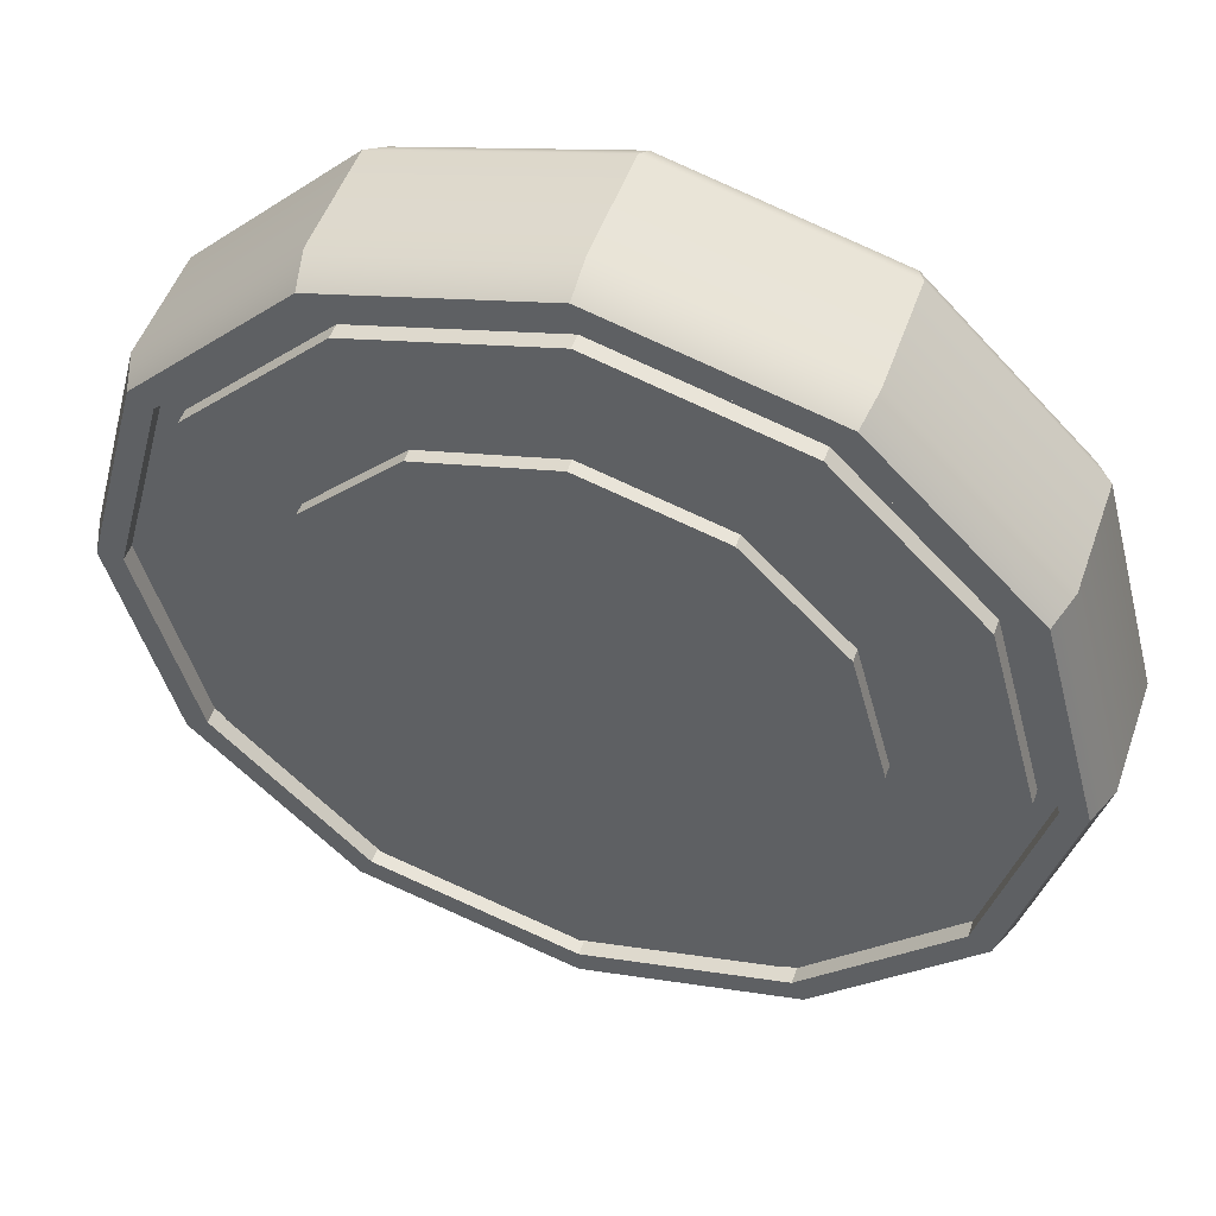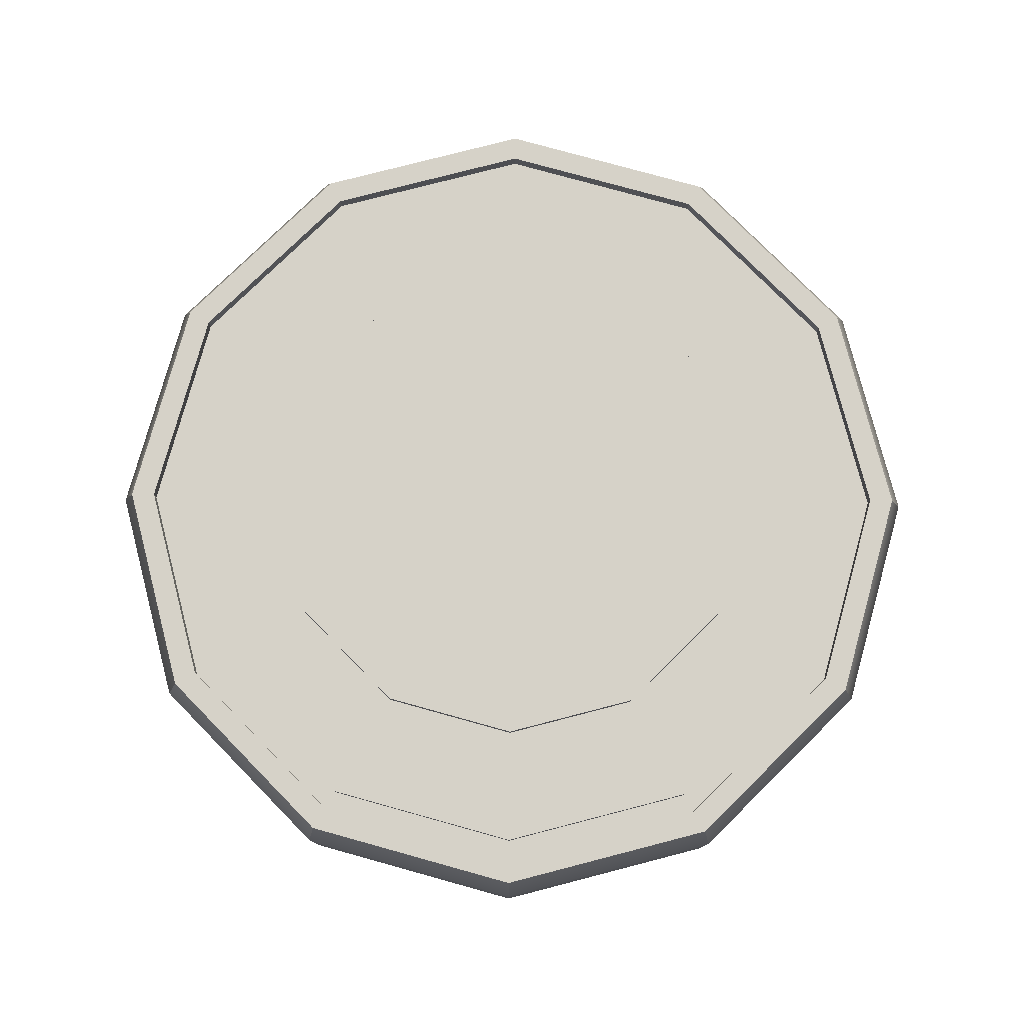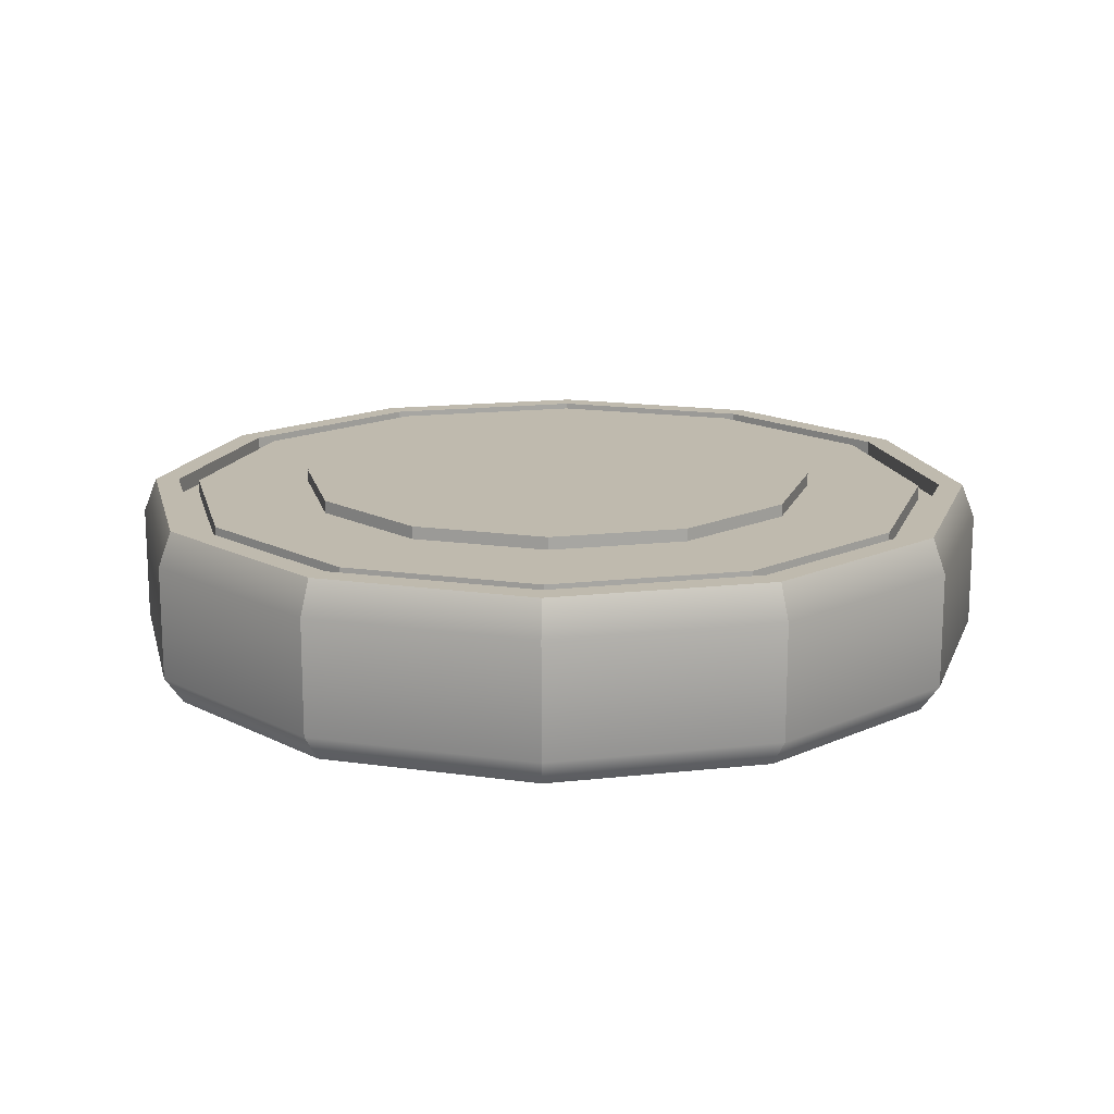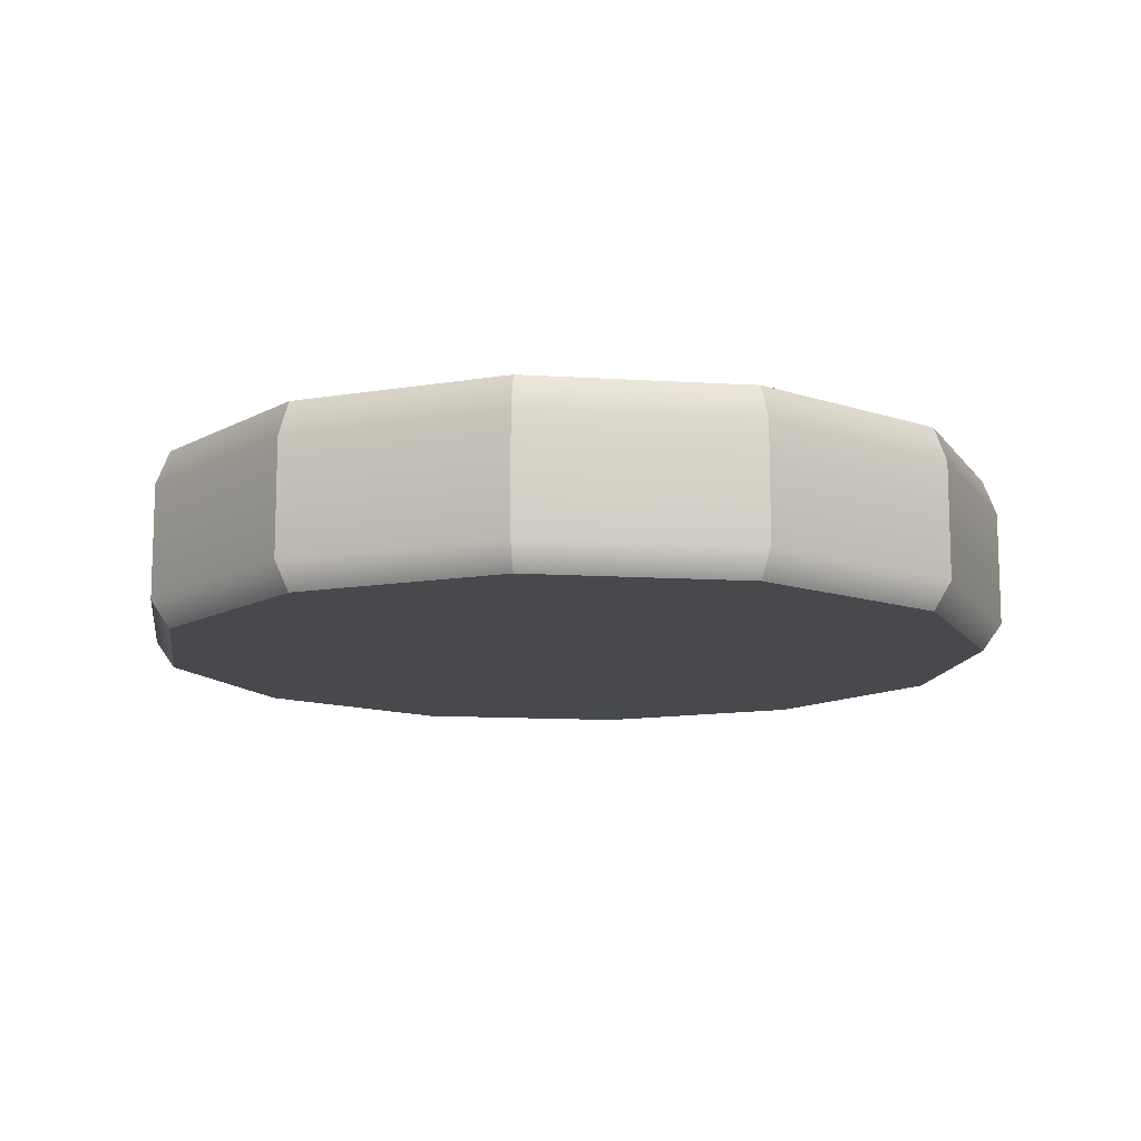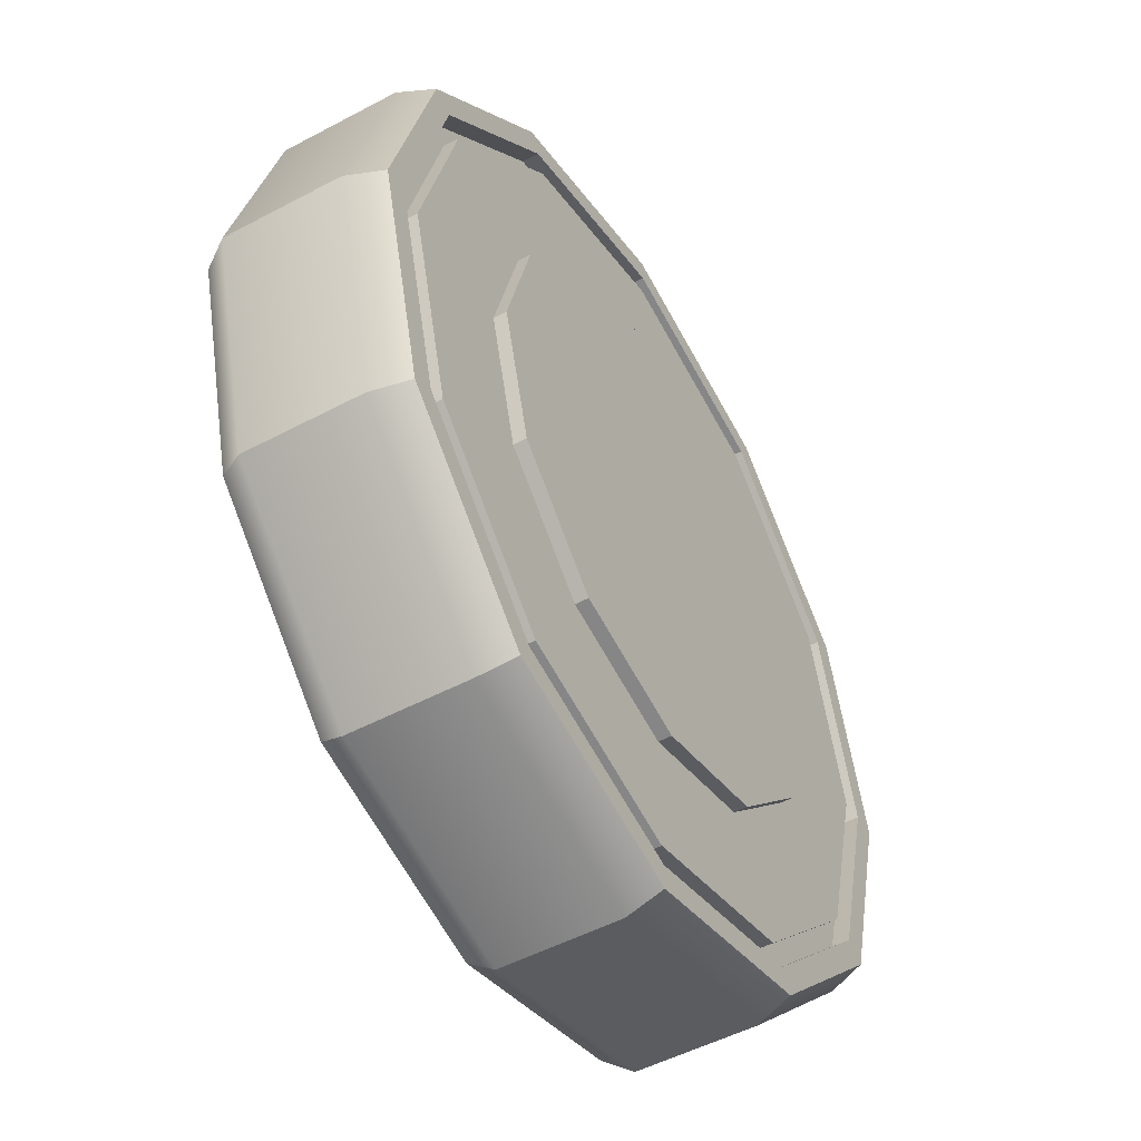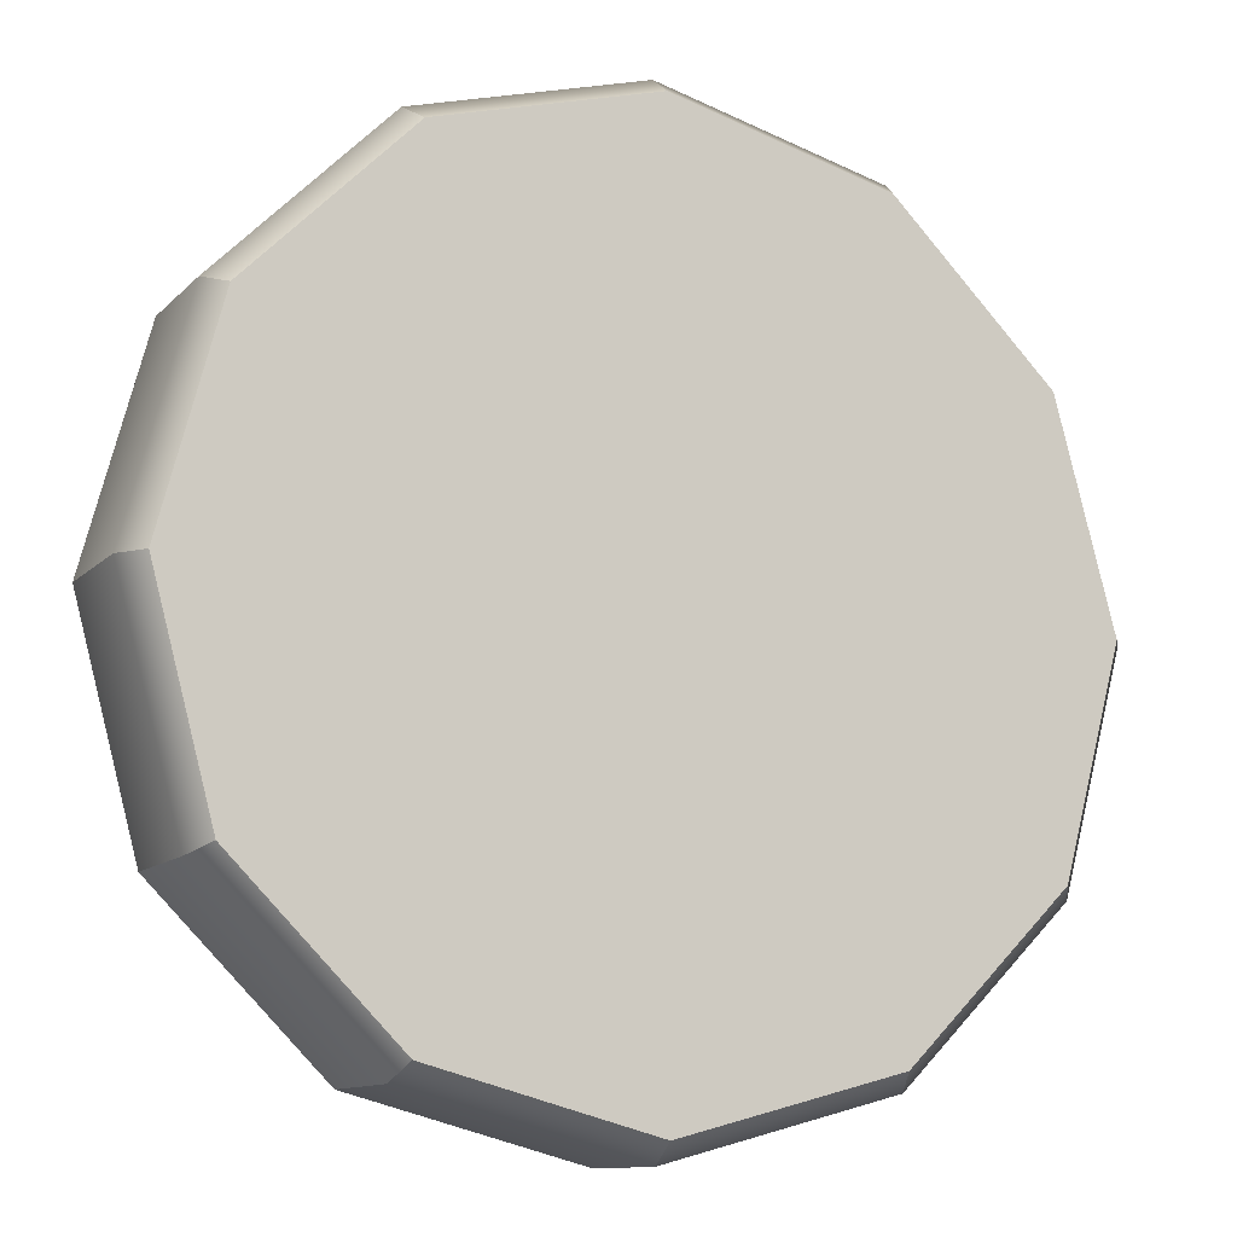
<metadata>
{"format":"obj","ext":"obj","renderer":"f3d","projection":"perspective","resolution":1024,"background":"white","views":[{"elev":50.2,"azim":-161.0,"up":"+Z"},{"elev":78.4,"azim":-179.5,"up":"+Y"},{"elev":15.7,"azim":-118.2,"up":"+Y"},{"elev":-12.3,"azim":-173.3,"up":"+Y"},{"elev":-50.4,"azim":120.3,"up":"+Z"},{"elev":-11.2,"azim":-25.0,"up":"+Z"}]}
</metadata>
<code>
g default
v 0.1028 0.01002 -0.05934
v 0.05934 0.01002 -0.1028
v 0 0.01002 -0.1187
v -0.05934 0.01002 -0.1028
v -0.1028 0.01002 -0.05934
v -0.1187 0.01002 0
v -0.1028 0.01002 0.05934
v -0.05934 0.01002 0.1028
v 0 0.01002 0.1187
v 0.05934 0.01002 0.1028
v 0.1028 0.01002 0.05934
v 0.1187 0.01002 0
v 0.1028 0.04089 -0.05934
v 0.05934 0.04089 -0.1028
v 0 0.04089 -0.1187
v -0.05934 0.04089 -0.1028
v -0.1028 0.04089 -0.05934
v -0.1187 0.04089 0
v -0.1028 0.04089 0.05934
v -0.05934 0.04089 0.1028
v 0 0.04089 0.1187
v 0.05934 0.04089 0.1028
v 0.1028 0.04089 0.05934
v 0.1187 0.04089 0
v 0.09964 0.05025 -0.05753
v 0.05753 0.05025 -0.09964
v 0 0.05025 -0.1151
v -0.05753 0.05025 -0.09964
v -0.09964 0.05025 -0.05753
v -0.1151 0.05025 0
v -0.09964 0.05025 0.05753
v -0.05753 0.05025 0.09964
v 0 0.05025 0.1151
v 0.05753 0.05025 0.09964
v 0.09964 0.05025 0.05753
v 0.1151 0.05025 0
v 0.09389 0.05025 -0.05421
v 0.05421 0.05025 -0.09389
v 0 0.05025 -0.1084
v -0.05421 0.05025 -0.09389
v -0.09389 0.05025 -0.05421
v -0.1084 0.05025 0
v -0.09389 0.05025 0.05421
v -0.05421 0.05025 0.09389
v 0 0.05025 0.1084
v 0.05421 0.05025 0.09389
v 0.09389 0.05025 0.05421
v 0.1084 0.05025 0
v 0.09389 0.04579 -0.05421
v 0.05421 0.04579 -0.09389
v -0 0.04579 -0.1084
v -0.05421 0.04579 -0.09389
v -0.09389 0.04579 -0.05421
v -0.1084 0.04579 0
v -0.09389 0.04579 0.05421
v -0.05421 0.04579 0.09389
v -0 0.04579 0.1084
v 0.05421 0.04579 0.09389
v 0.09389 0.04579 0.05421
v 0.1084 0.04579 0
v 0.08888 0.04579 -0.05131
v 0.05131 0.04579 -0.08888
v -0 0.04579 -0.1026
v -0.05131 0.04579 -0.08888
v -0.08888 0.04579 -0.05131
v -0.1026 0.04579 0
v -0.08888 0.04579 0.05131
v -0.05131 0.04579 0.08888
v -0 0.04579 0.1026
v 0.05131 0.04579 0.08888
v 0.08888 0.04579 0.05131
v 0.1026 0.04579 0
v 0.08888 0.04988 -0.05131
v 0.05131 0.04988 -0.08888
v 0 0.04988 -0.1026
v -0.05131 0.04988 -0.08888
v -0.08888 0.04988 -0.05131
v -0.1026 0.04988 0
v -0.08888 0.04988 0.05131
v -0.05131 0.04988 0.08888
v 0 0.04988 0.1026
v 0.05131 0.04988 0.08888
v 0.08888 0.04988 0.05131
v 0.1026 0.04988 -0
v 0.06169 0.04988 -0.03562
v 0.03562 0.04988 -0.06169
v 0 0.04988 -0.07123
v -0.03562 0.04988 -0.06169
v -0.06169 0.04988 -0.03562
v -0.07123 0.04988 0
v -0.06169 0.04988 0.03562
v -0.03562 0.04988 0.06169
v 0 0.04988 0.07123
v 0.03562 0.04988 0.06169
v 0.06169 0.04988 0.03562
v 0.07123 0.04988 -0
v 0.06169 0.05326 -0.03562
v 0.03562 0.05326 -0.06169
v 0 0.05326 0
v 0 0.05326 -0.07123
v -0.03562 0.05326 -0.06169
v -0.06169 0.05326 -0.03562
v -0.07123 0.05326 0
v -0.06169 0.05326 0.03562
v -0.03562 0.05326 0.06169
v 0 0.05326 0.07123
v 0.03562 0.05326 0.06169
v 0.06169 0.05326 0.03562
v 0.07123 0.05326 -0
v 0.09832 0.00272 -0.05676
v 0.05676 0.00272 -0.09832
v 0 0.00272 0
v 0 0.00272 -0.1135
v -0.05676 0.00272 -0.09832
v -0.09832 0.00272 -0.05676
v -0.1135 0.00272 0
v -0.09832 0.00272 0.05676
v -0.05676 0.00272 0.09832
v 0 0.00272 0.1135
v 0.05676 0.00272 0.09832
v 0.09832 0.00272 0.05676
v 0.1135 0.00272 0
g pCylinder1
f 1 2 14 13
f 2 3 15 14
f 3 4 16 15
f 4 5 17 16
f 5 6 18 17
f 6 7 19 18
f 7 8 20 19
f 8 9 21 20
f 9 10 22 21
f 10 11 23 22
f 11 12 24 23
f 12 1 13 24
f 111 110 112
f 113 111 112
f 114 113 112
f 115 114 112
f 116 115 112
f 117 116 112
f 118 117 112
f 119 118 112
f 120 119 112
f 121 120 112
f 122 121 112
f 110 122 112
f 97 98 99
f 98 100 99
f 100 101 99
f 101 102 99
f 102 103 99
f 103 104 99
f 104 105 99
f 105 106 99
f 106 107 99
f 107 108 99
f 108 109 99
f 109 97 99
f 13 14 26 25
f 14 15 27 26
f 15 16 28 27
f 16 17 29 28
f 17 18 30 29
f 18 19 31 30
f 19 20 32 31
f 20 21 33 32
f 21 22 34 33
f 22 23 35 34
f 23 24 36 35
f 24 13 25 36
f 25 26 38 37
f 26 27 39 38
f 27 28 40 39
f 28 29 41 40
f 29 30 42 41
f 30 31 43 42
f 31 32 44 43
f 32 33 45 44
f 33 34 46 45
f 34 35 47 46
f 35 36 48 47
f 36 25 37 48
f 37 38 50 49
f 38 39 51 50
f 39 40 52 51
f 40 41 53 52
f 41 42 54 53
f 42 43 55 54
f 43 44 56 55
f 44 45 57 56
f 45 46 58 57
f 46 47 59 58
f 47 48 60 59
f 48 37 49 60
f 49 50 62 61
f 50 51 63 62
f 51 52 64 63
f 52 53 65 64
f 53 54 66 65
f 54 55 67 66
f 55 56 68 67
f 56 57 69 68
f 57 58 70 69
f 58 59 71 70
f 59 60 72 71
f 60 49 61 72
f 61 62 74 73
f 62 63 75 74
f 63 64 76 75
f 64 65 77 76
f 65 66 78 77
f 66 67 79 78
f 67 68 80 79
f 68 69 81 80
f 69 70 82 81
f 70 71 83 82
f 71 72 84 83
f 72 61 73 84
f 73 74 86 85
f 74 75 87 86
f 75 76 88 87
f 76 77 89 88
f 77 78 90 89
f 78 79 91 90
f 79 80 92 91
f 80 81 93 92
f 81 82 94 93
f 82 83 95 94
f 83 84 96 95
f 84 73 85 96
f 85 86 98 97
f 86 87 100 98
f 87 88 101 100
f 88 89 102 101
f 89 90 103 102
f 90 91 104 103
f 91 92 105 104
f 92 93 106 105
f 93 94 107 106
f 94 95 108 107
f 95 96 109 108
f 96 85 97 109
f 2 1 110 111
f 3 2 111 113
f 4 3 113 114
f 5 4 114 115
f 6 5 115 116
f 7 6 116 117
f 8 7 117 118
f 9 8 118 119
f 10 9 119 120
f 11 10 120 121
f 12 11 121 122
f 1 12 122 110

</code>
